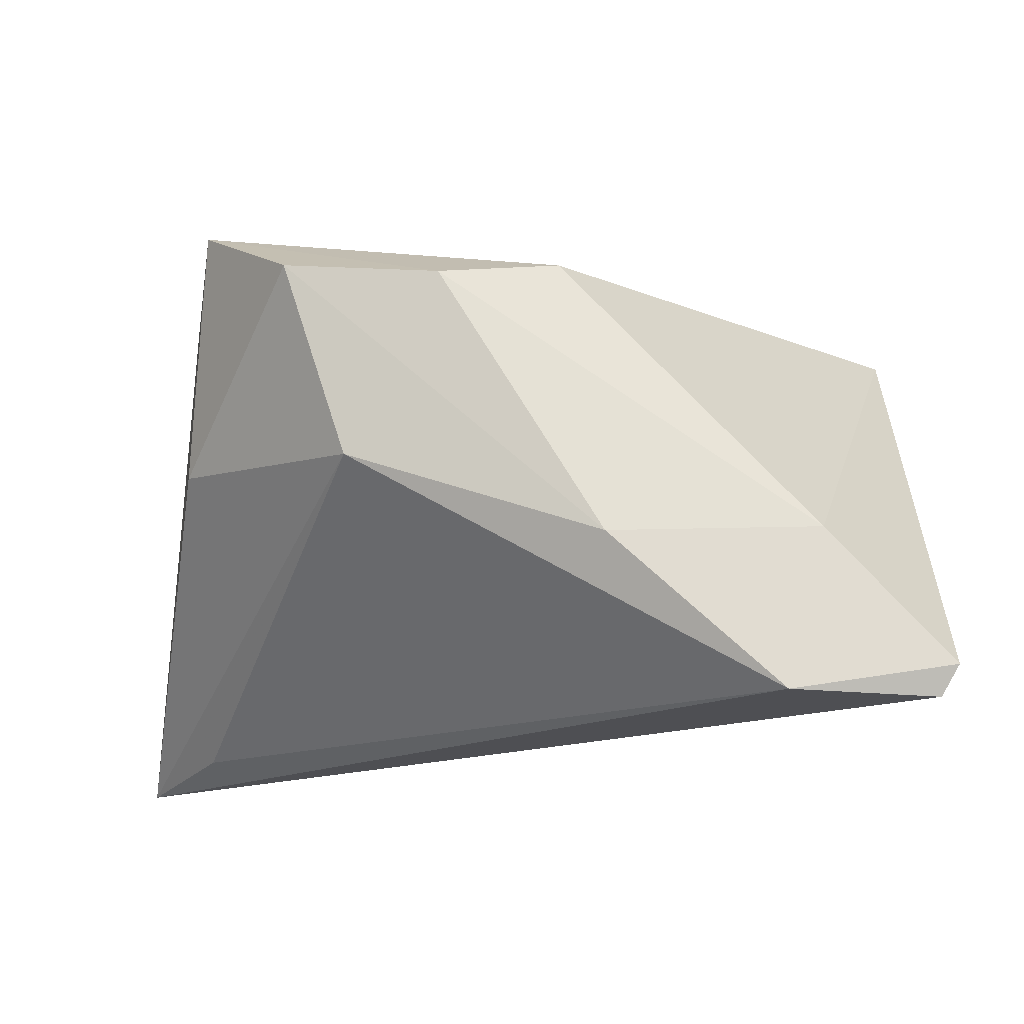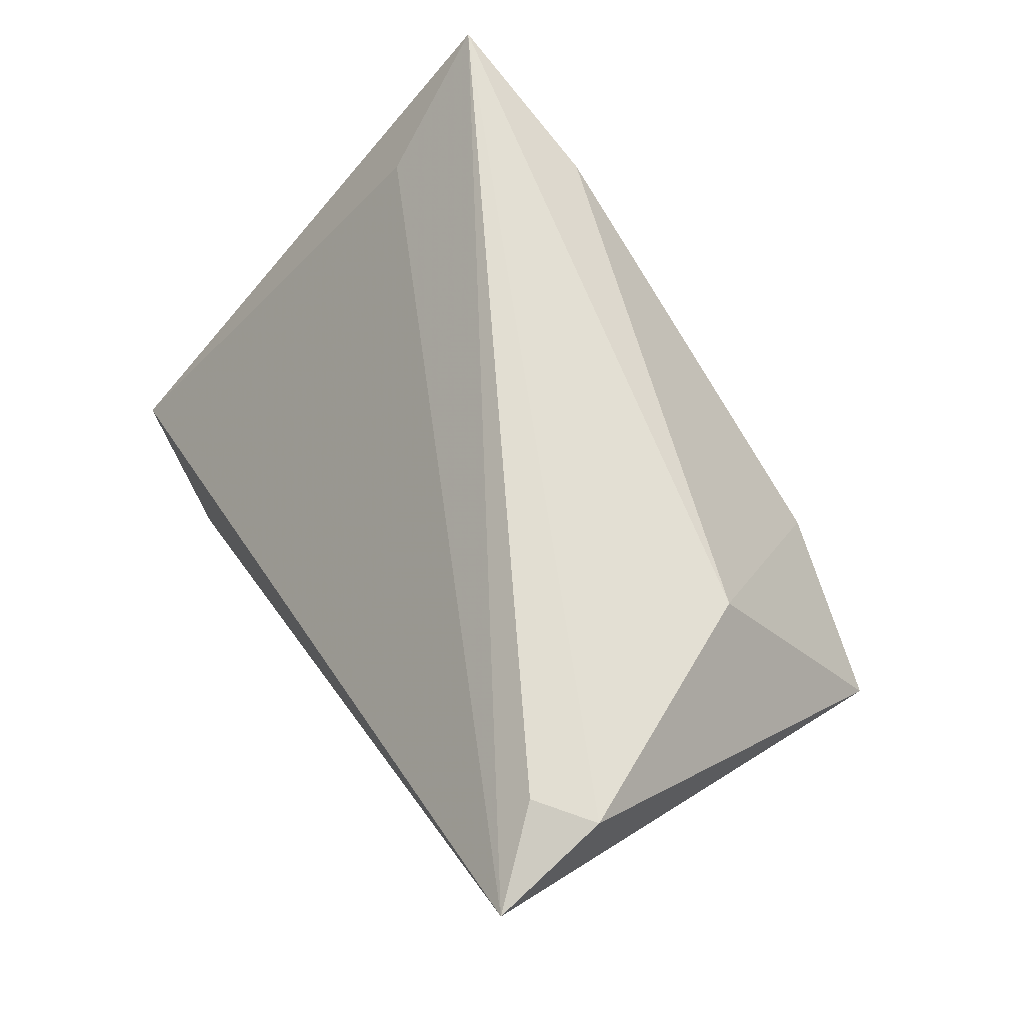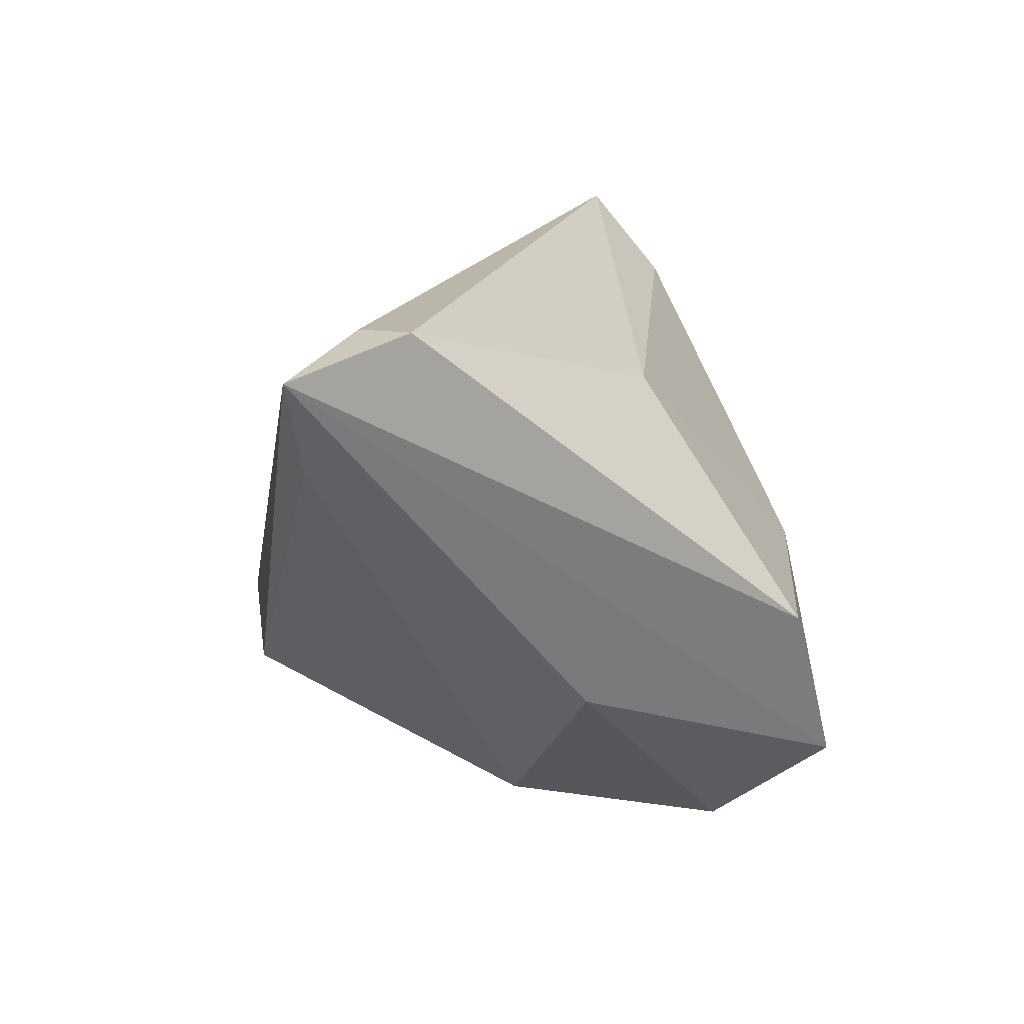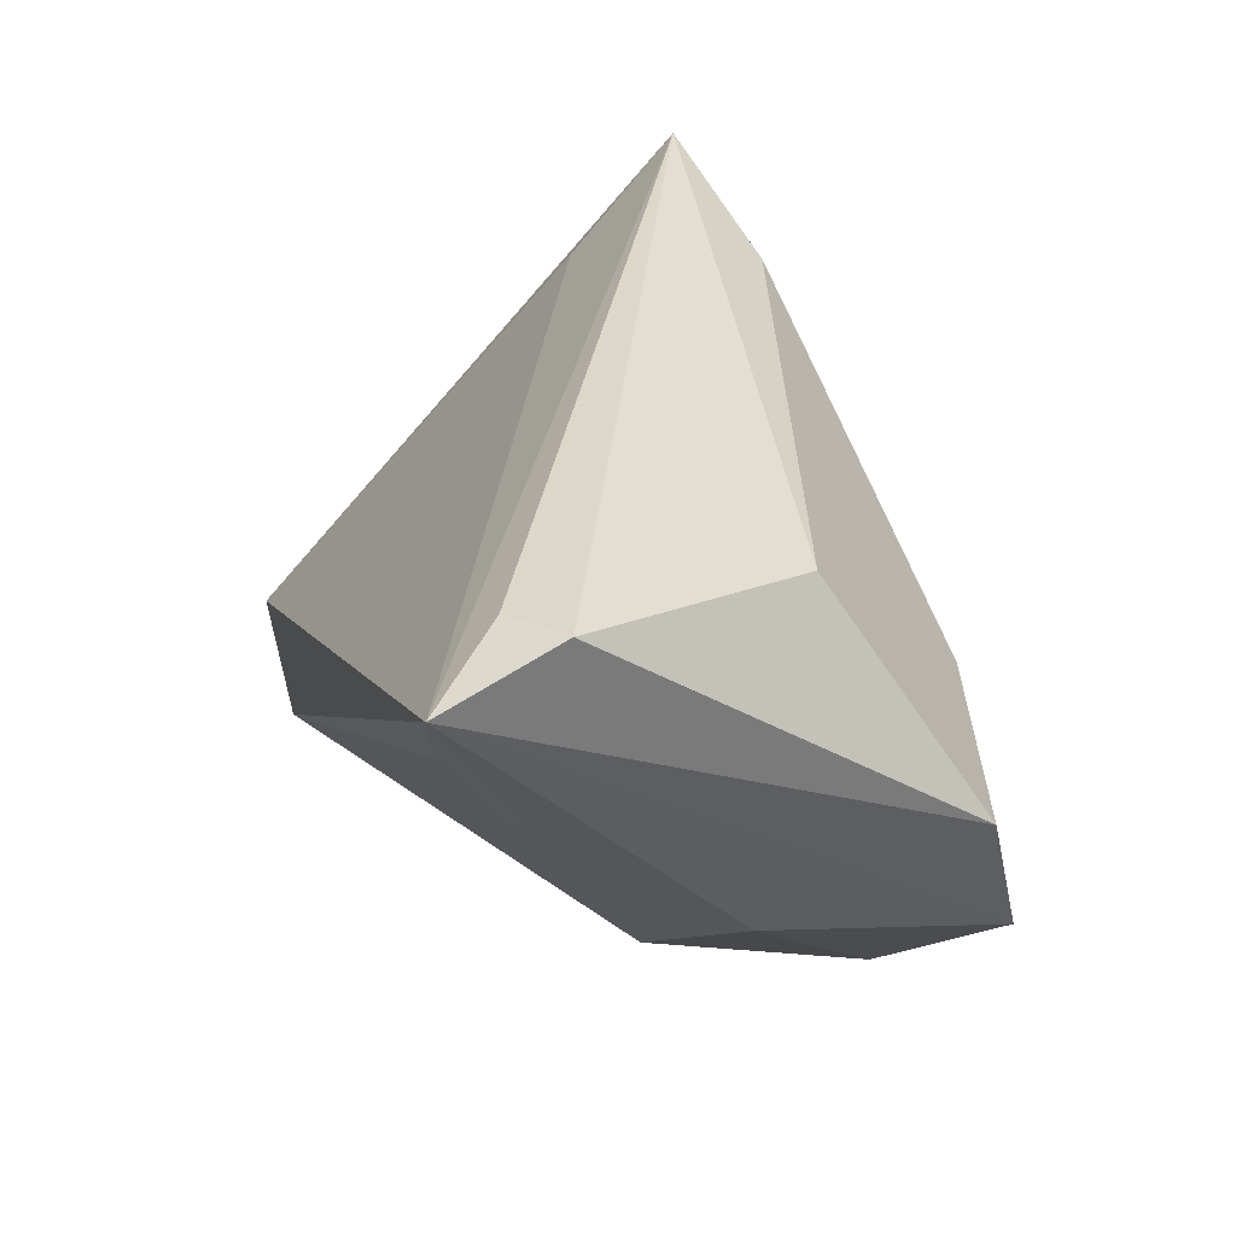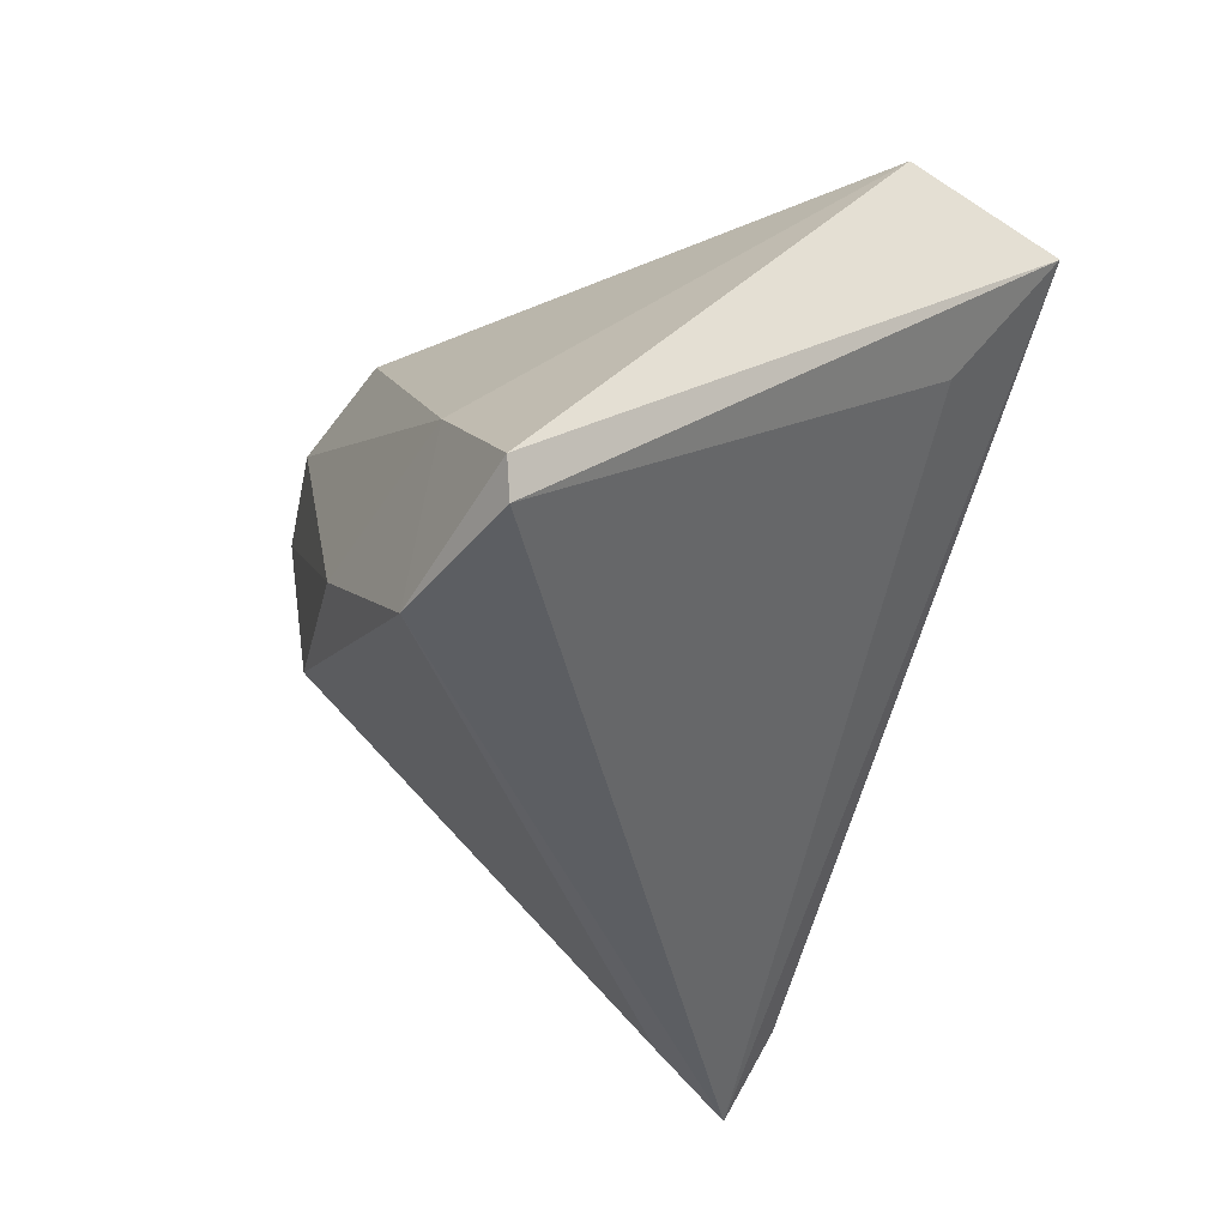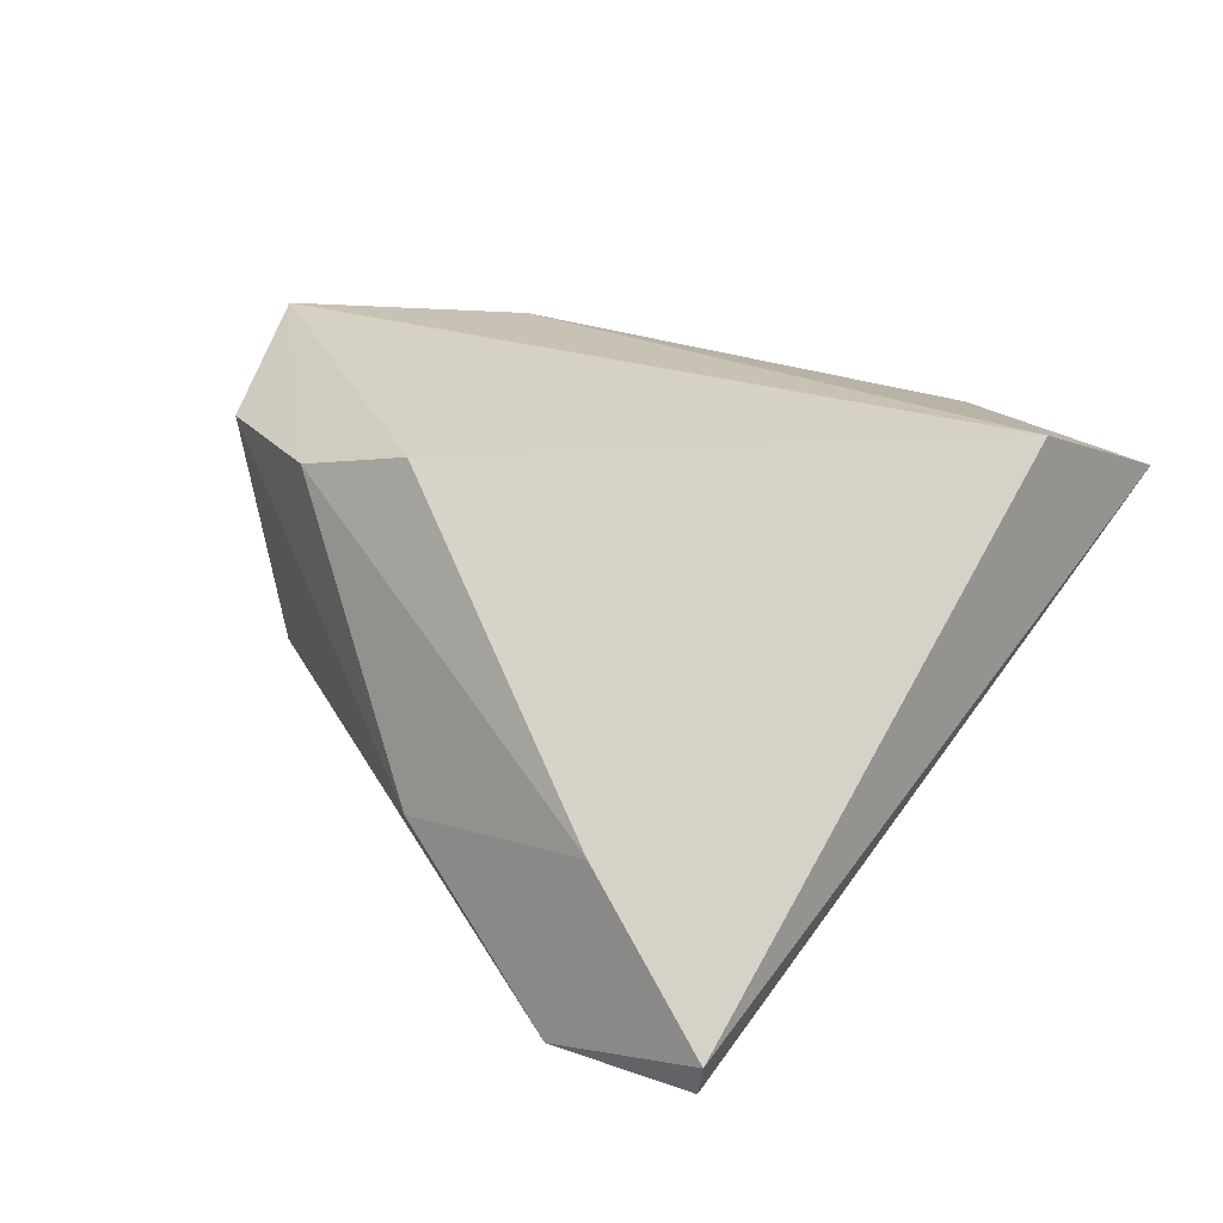
<metadata>
{"format":"obj","ext":"obj","renderer":"f3d","projection":"perspective","resolution":1024,"background":"white","views":[{"elev":-18.2,"azim":4.7,"up":"+Z"},{"elev":63.7,"azim":-119.6,"up":"+Y"},{"elev":16.3,"azim":-99.0,"up":"+Y"},{"elev":34.0,"azim":-106.0,"up":"+Y"},{"elev":-37.7,"azim":73.1,"up":"+Z"},{"elev":13.8,"azim":56.3,"up":"+Z"}]}
</metadata>
<code>
v 0.01293 -0.03384 -0.01395
v -0.04485 0.03329 -0.02352
v -0.03789 -0.01958 0.03098
v 0.02615 0.02647 0.02393
v 0.05043 -0.02476 -0.03185
v 0.0494 0.01617 0.02465
v -0.02055 0.001679 0.03014
v -0.03336 0.02463 0.009252
v -0.05087 0.034 -0.01871
v 0.0393 0.0233 0.005265
v 0.04564 0.034 0.01941
v -0.05336 0.02973 -0.03185
v 0.033 -0.03017 -0.03185
v -0.01767 -0.03096 -0.002858
v -0.04293 -0.001536 0.02534
v 0.03786 -0.0284 -0.01241
v -0.006377 -0.03447 0.01856
v -0.04103 -0.01085 0.001634
v -0.04274 0.01773 -0.02939
v 0.007685 -0.02979 0.02091
v -0.02527 -0.03272 0.02083
v 0.05257 -0.02568 -0.02829
f 4 11 8
f 3 15 12
f 5 11 22
f 22 11 6
f 6 11 4
f 9 8 11
f 12 15 9
f 15 8 9
f 15 3 7
f 4 8 7
f 7 8 15
f 7 6 4
f 3 6 7
f 17 3 21
f 21 1 17
f 14 1 21
f 12 11 10
f 10 5 12
f 11 5 10
f 20 3 17
f 20 6 3
f 13 5 22
f 12 5 13
f 13 1 14
f 2 11 12
f 12 9 2
f 2 9 11
f 18 3 12
f 18 21 3
f 12 14 18
f 14 21 18
f 16 20 17
f 17 1 16
f 22 6 16
f 6 20 16
f 16 13 22
f 1 13 16
f 19 14 12
f 12 13 19
f 19 13 14

</code>
